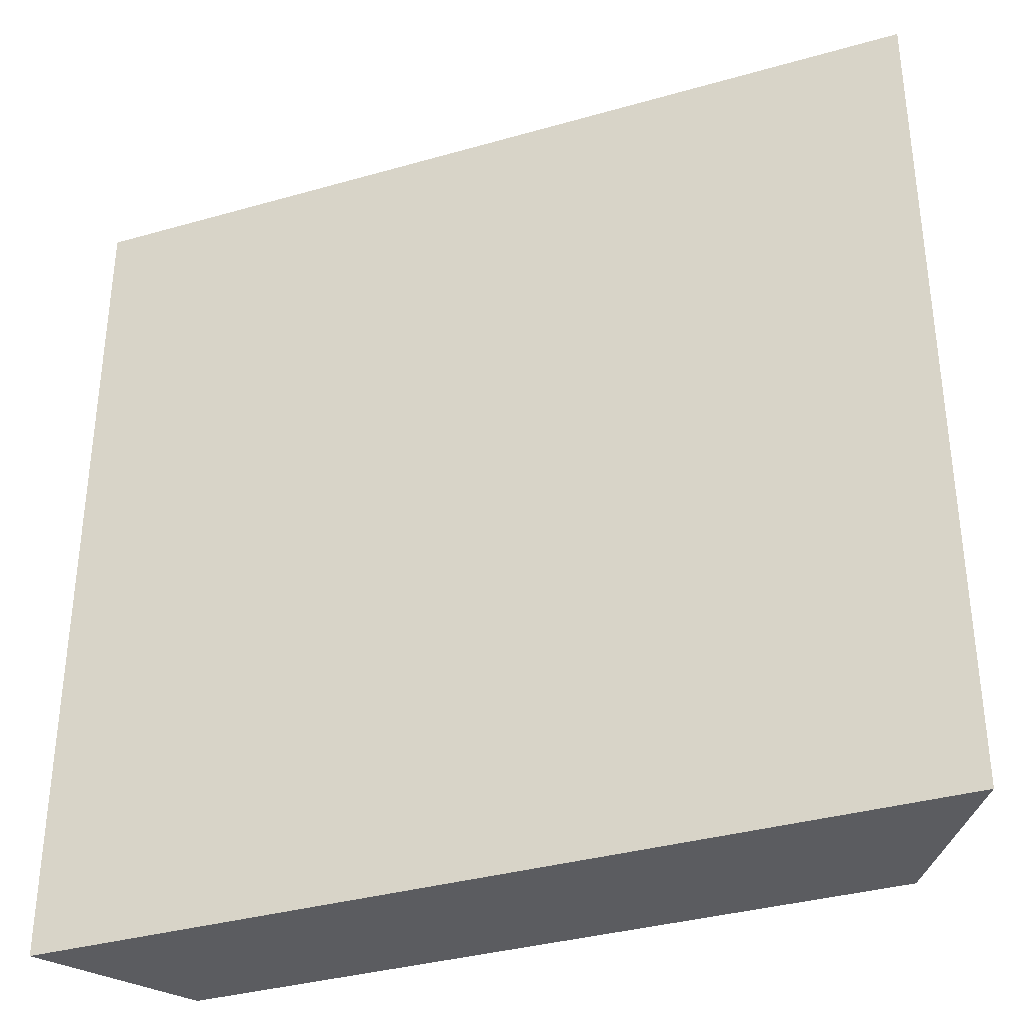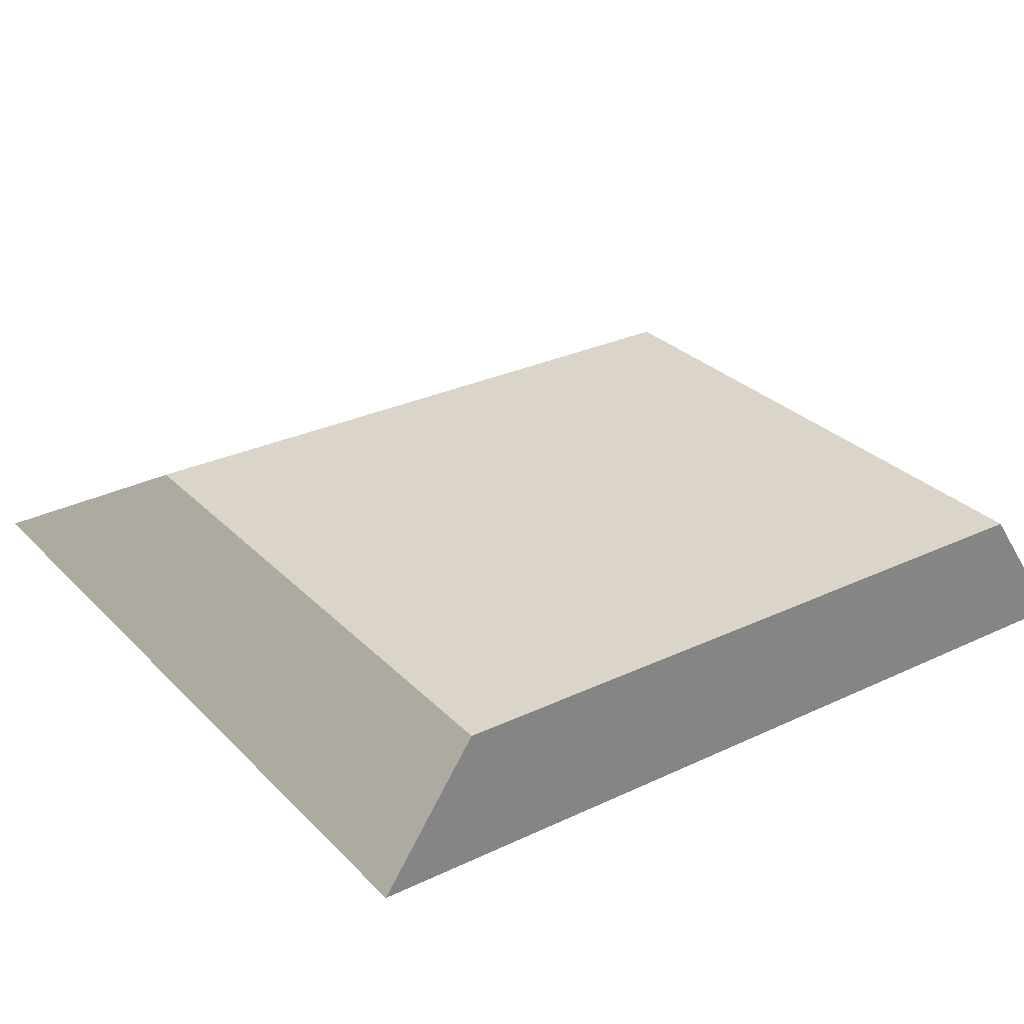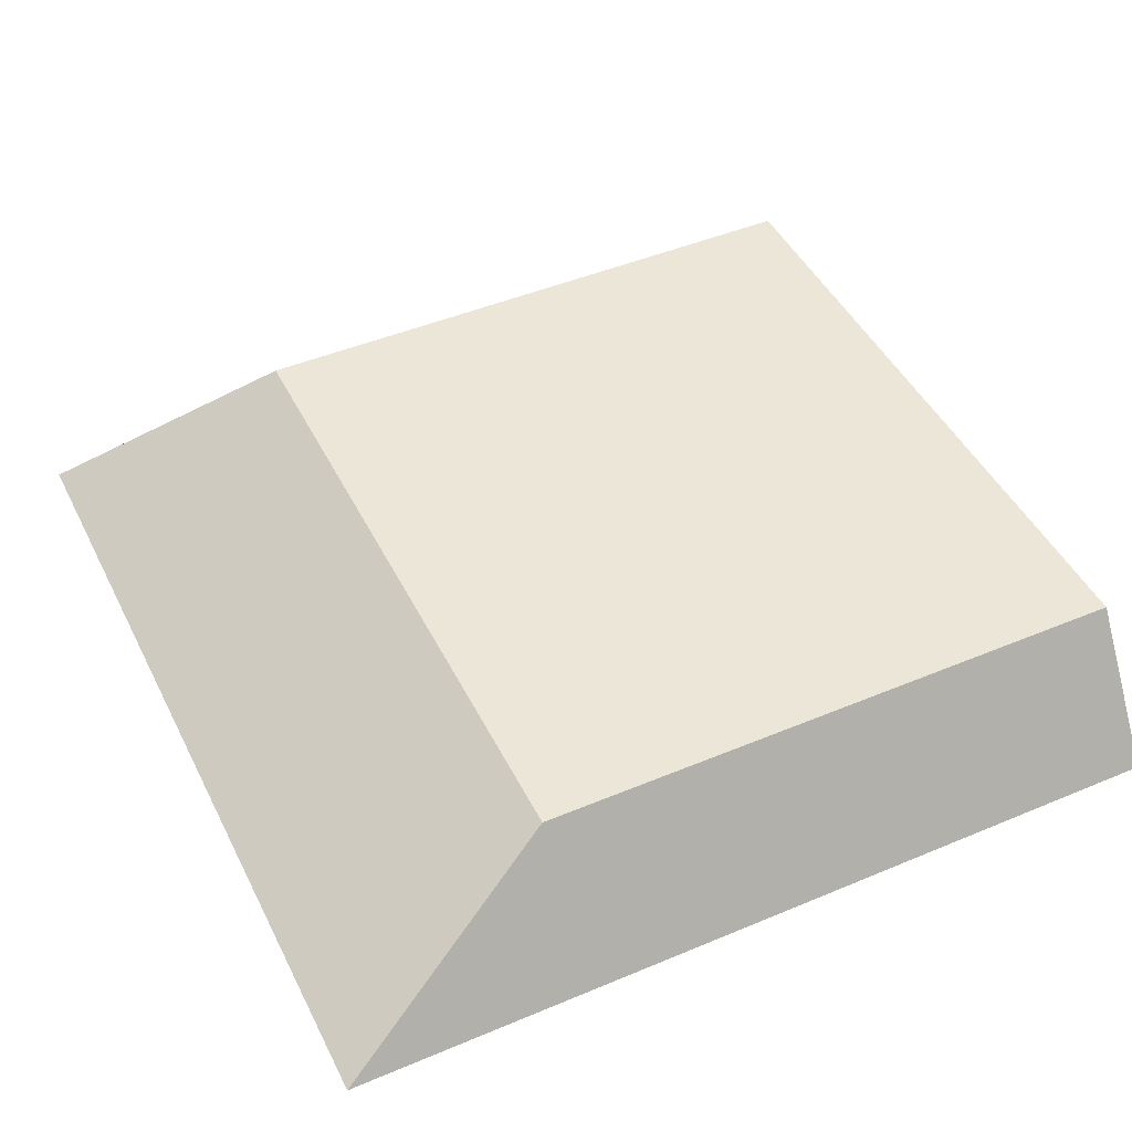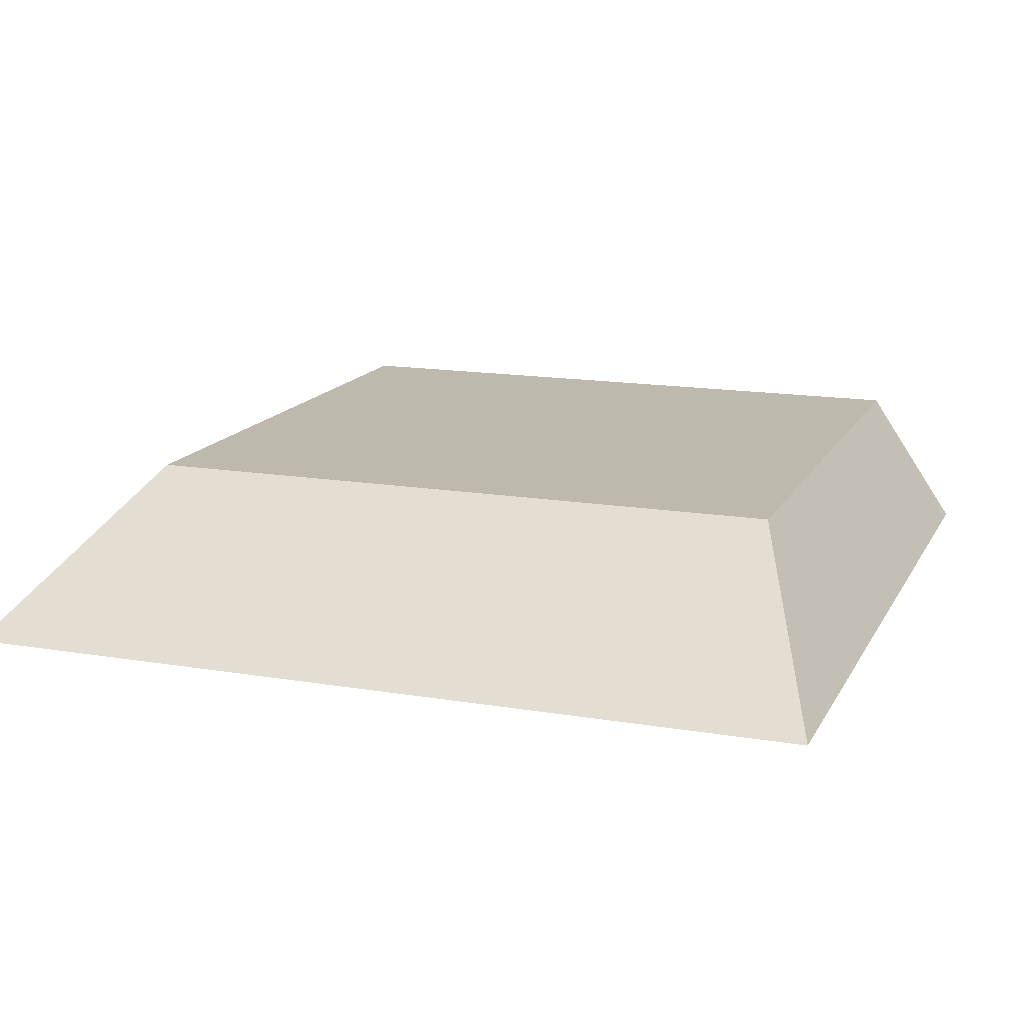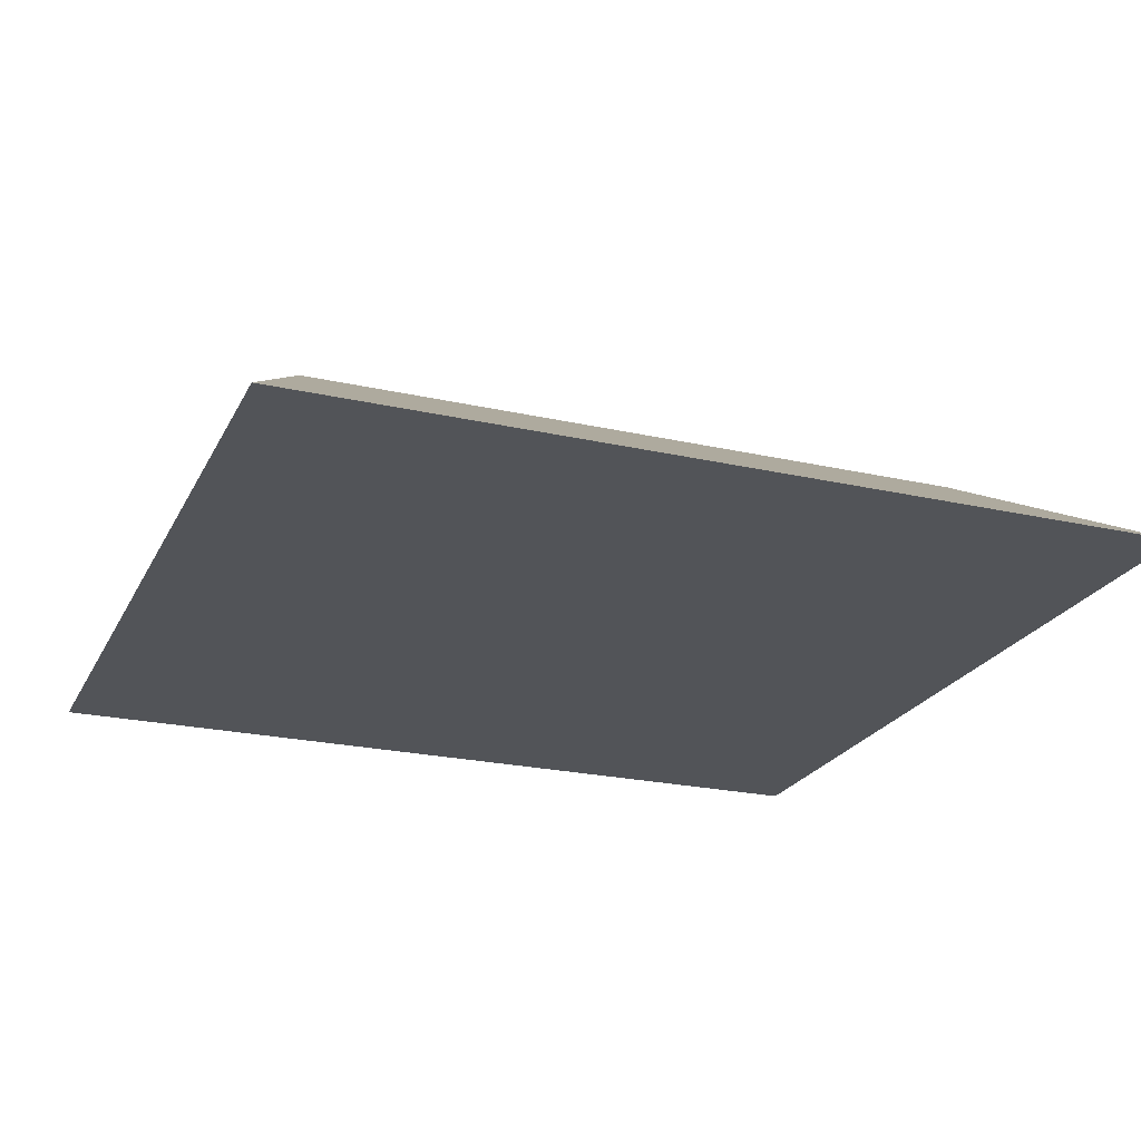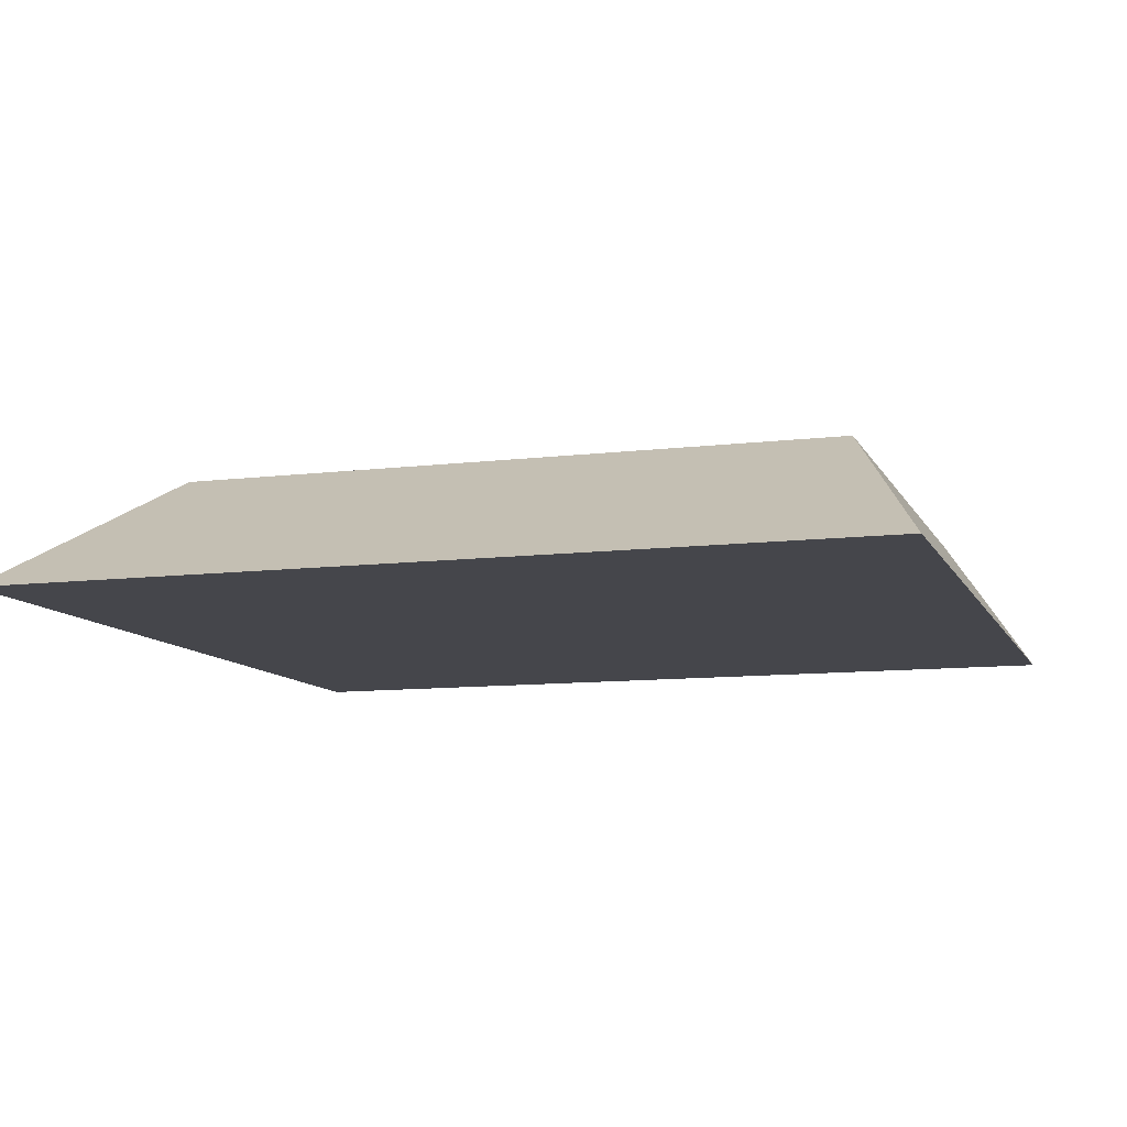
<metadata>
{"format":"obj","ext":"obj","renderer":"f3d","projection":"perspective","resolution":1024,"background":"white","views":[{"elev":-35.1,"azim":20.9,"up":"+Z"},{"elev":29.1,"azim":145.1,"up":"+Y"},{"elev":46.2,"azim":64.4,"up":"+Y"},{"elev":15.1,"azim":19.8,"up":"+Y"},{"elev":-22.9,"azim":-21.1,"up":"+Y"},{"elev":-10.1,"azim":17.5,"up":"+Y"}]}
</metadata>
<code>
o mesh175/mesh175-geometry#mesh175-geometry
v 0.5938 -0.1768 0.1671
v 0.524 -0.1768 0.2349
v 0.524 -0.1768 0.1671
v 0.5938 -0.1768 0.2349
v 0.5317 -0.1655 0.2159
v 0.5317 -0.1655 0.1671
v 0.5862 -0.1655 0.2159
v 0.5862 -0.1655 0.1671
f 1 2 3
f 2 1 4
f 3 2 1
f 4 1 2
f 5 3 2
f 2 3 5
f 6 1 3
f 3 1 6
f 1 7 4
f 4 7 1
f 4 5 2
f 2 5 4
f 3 5 6
f 6 5 3
f 1 6 8
f 8 6 1
f 7 1 8
f 8 1 7
f 5 4 7
f 7 4 5
f 7 6 5
f 5 6 7
f 6 7 8
f 8 7 6

</code>
